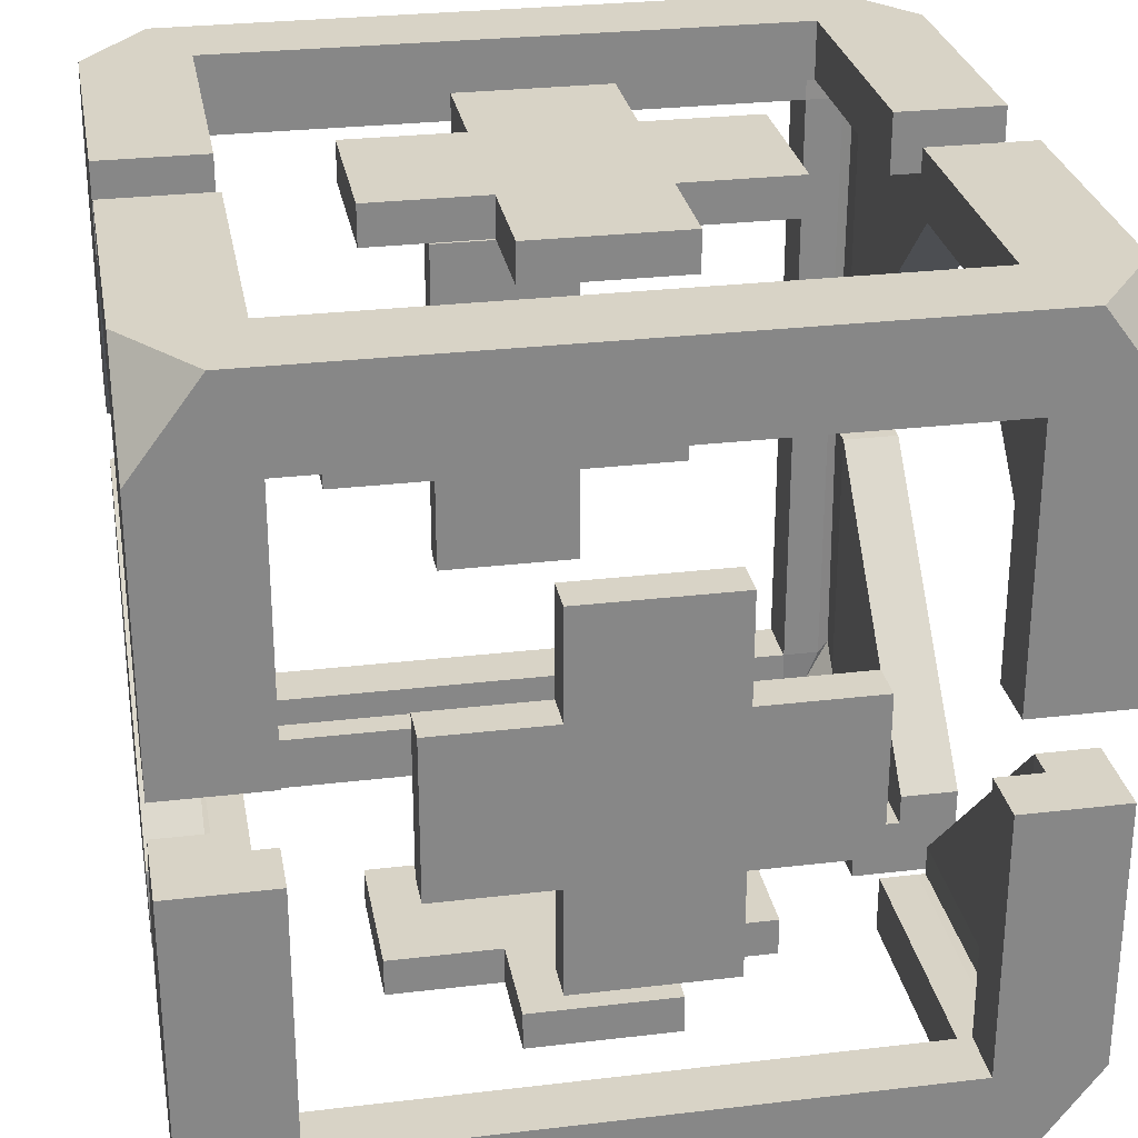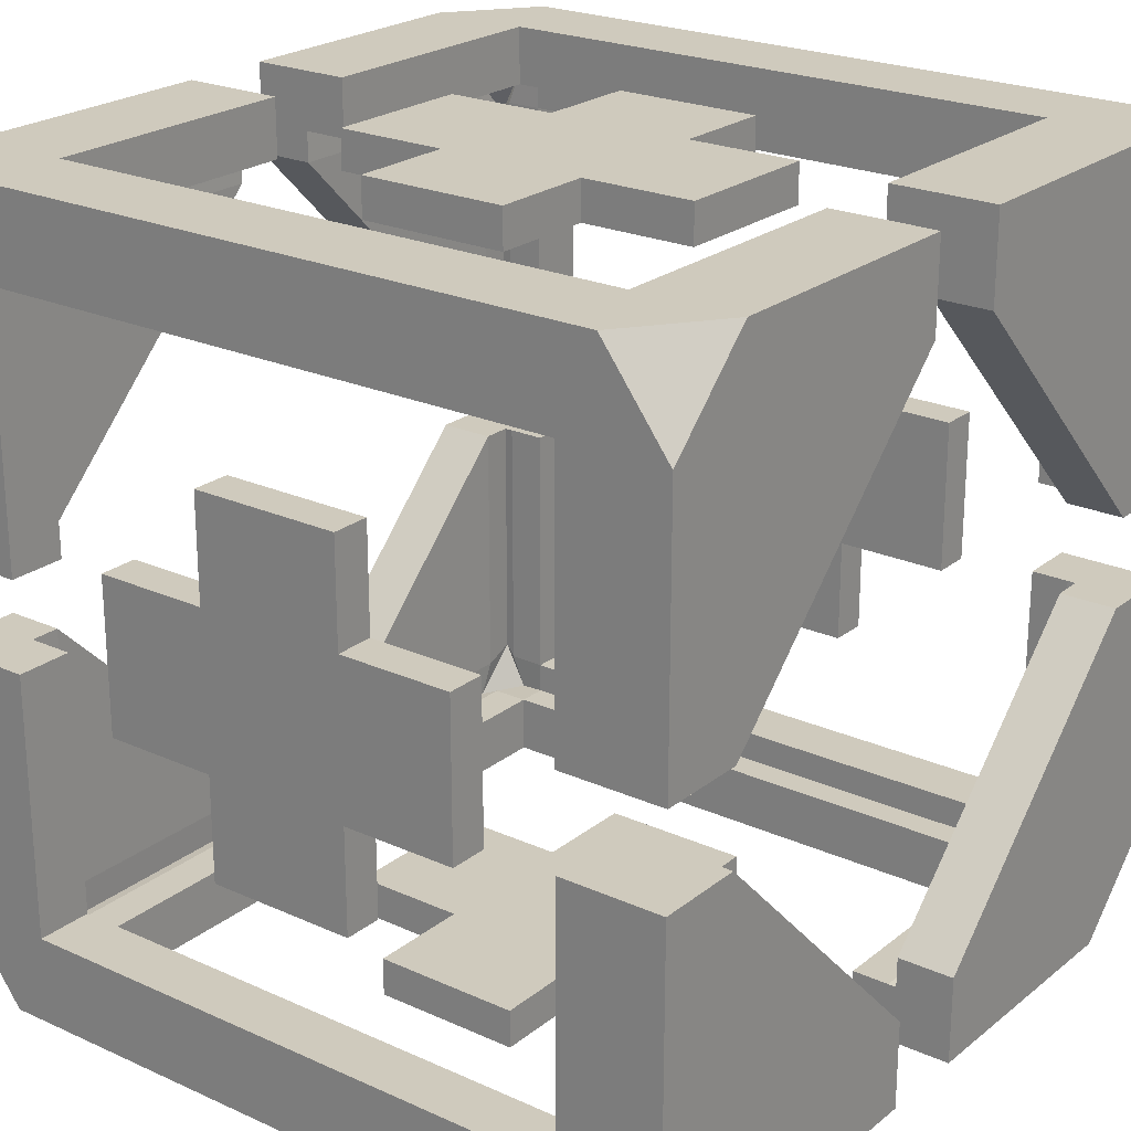
<metadata>
{"format":"obj","ext":"obj","renderer":"f3d","projection":"perspective","resolution":1024,"background":"white","views":[{"elev":28.0,"azim":-100.2,"up":"+Z"},{"elev":23.1,"azim":127.4,"up":"+Z"}]}
</metadata>
<code>
o Pickup_Health_Cube.022
v -0.09398 0.1206 0.1206
v -0.01377 0.1206 0.1206
v -0.1206 0.1206 0.01363
v -0.09398 0.1206 0.01363
v -0.1206 0.08924 0.1206
v -0.01377 0.08924 0.1206
v -0.1206 0.08924 0.01363
v -0.01377 0.1206 0.09388
v -0.1206 0.1206 0.09388
v -0.1206 0.08924 0.09388
v -0.09398 0.08924 0.1206
v -0.09398 0.1206 0.09388
v -0.1206 0.1006 0.1206
v -0.01377 0.1006 0.1206
v -0.1206 0.1006 0.01363
v -0.1206 0.1006 0.09388
v -0.09398 0.1006 0.1206
v -0.09061 0.1039 0.1039
v -0.01377 0.1031 0.1031
v -0.1031 0.1031 0.01363
v -0.09398 0.1031 0.01363
v -0.1031 0.08924 0.1031
v -0.01377 0.08924 0.1031
v -0.1031 0.08924 0.01363
v -0.01377 0.1031 0.09388
v -0.1039 0.1039 0.09059
v -0.1031 0.08924 0.09388
v -0.09398 0.08924 0.1031
v -0.09398 0.1031 0.09388
v -0.1039 0.09697 0.1039
v -0.01377 0.1006 0.1031
v -0.1031 0.1006 0.01363
v -0.1031 0.1006 0.09388
v -0.09398 0.1006 0.1031
v 0.09398 0.1206 0.1206
v 0.01377 0.1206 0.1206
v 0.1206 0.1206 0.01363
v 0.09398 0.1206 0.01363
v 0.1206 0.08924 0.1206
v 0.01377 0.08924 0.1206
v 0.1206 0.08924 0.01363
v 0.01377 0.1206 0.09388
v 0.1206 0.1206 0.09388
v 0.1206 0.08924 0.09388
v 0.09398 0.08924 0.1206
v 0.09398 0.1206 0.09388
v 0.1206 0.1006 0.1206
v 0.01377 0.1006 0.1206
v 0.1206 0.1006 0.01363
v 0.1206 0.1006 0.09388
v 0.09398 0.1006 0.1206
v 0.09061 0.1039 0.1039
v 0.01377 0.1031 0.1031
v 0.1031 0.1031 0.01363
v 0.09398 0.1031 0.01363
v 0.1031 0.08924 0.1031
v 0.01377 0.08924 0.1031
v 0.1031 0.08924 0.01363
v 0.01377 0.1031 0.09388
v 0.1039 0.1039 0.09059
v 0.1031 0.08924 0.09388
v 0.09398 0.08924 0.1031
v 0.09398 0.1031 0.09388
v 0.1039 0.09697 0.1039
v 0.01377 0.1006 0.1031
v 0.1031 0.1006 0.01363
v 0.1031 0.1006 0.09388
v 0.09398 0.1006 0.1031
v -0.09398 0.1206 -0.1206
v -0.01377 0.1206 -0.1206
v -0.1206 0.1206 -0.01363
v -0.09398 0.1206 -0.01363
v -0.1206 0.08924 -0.1206
v -0.01377 0.08924 -0.1206
v -0.1206 0.08924 -0.01363
v -0.01377 0.1206 -0.09388
v -0.1206 0.1206 -0.09388
v -0.1206 0.08924 -0.09388
v -0.09398 0.08924 -0.1206
v -0.09398 0.1206 -0.09388
v -0.1206 0.1006 -0.1206
v -0.01377 0.1006 -0.1206
v -0.1206 0.1006 -0.01363
v -0.1206 0.1006 -0.09388
v -0.09398 0.1006 -0.1206
v -0.09061 0.1039 -0.1039
v -0.01377 0.1031 -0.1031
v -0.1031 0.1031 -0.01363
v -0.09398 0.1031 -0.01363
v -0.1031 0.08924 -0.1031
v -0.01377 0.08924 -0.1031
v -0.1031 0.08924 -0.01363
v -0.01377 0.1031 -0.09388
v -0.1039 0.1039 -0.09059
v -0.1031 0.08924 -0.09388
v -0.09398 0.08924 -0.1031
v -0.09398 0.1031 -0.09388
v -0.1039 0.09697 -0.1039
v -0.01377 0.1006 -0.1031
v -0.1031 0.1006 -0.01363
v -0.1031 0.1006 -0.09388
v -0.09398 0.1006 -0.1031
v 0.09398 0.1206 -0.1206
v 0.01377 0.1206 -0.1206
v 0.1206 0.1206 -0.01363
v 0.09398 0.1206 -0.01363
v 0.1206 0.08924 -0.1206
v 0.01377 0.08924 -0.1206
v 0.1206 0.08924 -0.01363
v 0.01377 0.1206 -0.09388
v 0.1206 0.1206 -0.09388
v 0.1206 0.08924 -0.09388
v 0.09398 0.08924 -0.1206
v 0.09398 0.1206 -0.09388
v 0.1206 0.1006 -0.1206
v 0.01377 0.1006 -0.1206
v 0.1206 0.1006 -0.01363
v 0.1206 0.1006 -0.09388
v 0.09398 0.1006 -0.1206
v 0.09061 0.1039 -0.1039
v 0.01377 0.1031 -0.1031
v 0.1031 0.1031 -0.01363
v 0.09398 0.1031 -0.01363
v 0.1031 0.08924 -0.1031
v 0.01377 0.08924 -0.1031
v 0.1031 0.08924 -0.01363
v 0.01377 0.1031 -0.09388
v 0.1039 0.1039 -0.09059
v 0.1031 0.08924 -0.09388
v 0.09398 0.08924 -0.1031
v 0.09398 0.1031 -0.09388
v 0.1039 0.09697 -0.1039
v 0.01377 0.1006 -0.1031
v 0.1031 0.1006 -0.01363
v 0.1031 0.1006 -0.09388
v 0.09398 0.1006 -0.1031
v -0.09398 -0.1206 0.1206
v -0.01377 -0.1206 0.1206
v -0.1206 -0.1206 0.01363
v -0.09398 -0.1206 0.01363
v -0.1206 -0.08924 0.1206
v -0.01377 -0.08924 0.1206
v -0.1206 -0.08924 0.01363
v -0.01377 -0.1206 0.09388
v -0.1206 -0.1206 0.09388
v -0.1206 -0.08924 0.09388
v -0.09398 -0.08924 0.1206
v -0.09398 -0.1206 0.09388
v -0.1206 -0.1006 0.1206
v -0.01377 -0.1006 0.1206
v -0.1206 -0.1006 0.01363
v -0.1206 -0.1006 0.09388
v -0.09398 -0.1006 0.1206
v -0.1206 0 0.1206
v -0.1206 0 0.09388
v -0.09398 0 0.1206
v -0.09061 -0.1039 0.1039
v -0.01377 -0.1031 0.1031
v -0.1031 -0.1031 0.01363
v -0.09398 -0.1031 0.01363
v -0.1031 -0.08924 0.1031
v -0.01377 -0.08924 0.1031
v -0.1031 -0.08924 0.01363
v -0.01377 -0.1031 0.09388
v -0.1039 -0.1039 0.09059
v -0.1031 -0.08924 0.09388
v -0.09398 -0.08924 0.1031
v -0.09398 -0.1031 0.09388
v -0.1039 -0.09697 0.1039
v -0.01377 -0.1006 0.1031
v -0.1031 -0.1006 0.01363
v -0.1031 -0.1006 0.09388
v -0.09398 -0.1006 0.1031
v -0.1031 0 0.1031
v -0.1031 0 0.09388
v -0.09398 0 0.1031
v 0.09398 -0.1206 0.1206
v 0.01377 -0.1206 0.1206
v 0.1206 -0.1206 0.01363
v 0.09398 -0.1206 0.01363
v 0.1206 -0.08924 0.1206
v 0.01377 -0.08924 0.1206
v 0.1206 -0.08924 0.01363
v 0.01377 -0.1206 0.09388
v 0.1206 -0.1206 0.09388
v 0.1206 -0.08924 0.09388
v 0.09398 -0.08924 0.1206
v 0.09398 -0.1206 0.09388
v 0.1206 -0.1006 0.1206
v 0.01377 -0.1006 0.1206
v 0.1206 -0.1006 0.01363
v 0.1206 -0.1006 0.09388
v 0.09398 -0.1006 0.1206
v 0.1206 0 0.1206
v 0.1206 0 0.09388
v 0.09398 0 0.1206
v 0.09061 -0.1039 0.1039
v 0.01377 -0.1031 0.1031
v 0.1031 -0.1031 0.01363
v 0.09398 -0.1031 0.01363
v 0.1031 -0.08924 0.1031
v 0.01377 -0.08924 0.1031
v 0.1031 -0.08924 0.01363
v 0.01377 -0.1031 0.09388
v 0.1039 -0.1039 0.09059
v 0.1031 -0.08924 0.09388
v 0.09398 -0.08924 0.1031
v 0.09398 -0.1031 0.09388
v 0.1039 -0.09697 0.1039
v 0.01377 -0.1006 0.1031
v 0.1031 -0.1006 0.01363
v 0.1031 -0.1006 0.09388
v 0.09398 -0.1006 0.1031
v 0.1031 0 0.1031
v 0.1031 0 0.09388
v 0.09398 0 0.1031
v -0.09398 -0.1206 -0.1206
v -0.01377 -0.1206 -0.1206
v -0.1206 -0.1206 -0.01363
v -0.09398 -0.1206 -0.01363
v -0.1206 -0.08924 -0.1206
v -0.01377 -0.08924 -0.1206
v -0.1206 -0.08924 -0.01363
v -0.01377 -0.1206 -0.09388
v -0.1206 -0.1206 -0.09388
v -0.1206 -0.08924 -0.09388
v -0.09398 -0.08924 -0.1206
v -0.09398 -0.1206 -0.09388
v -0.1206 -0.1006 -0.1206
v -0.01377 -0.1006 -0.1206
v -0.1206 -0.1006 -0.01363
v -0.1206 -0.1006 -0.09388
v -0.09398 -0.1006 -0.1206
v -0.1206 0 -0.1206
v -0.1206 0 -0.09388
v -0.09398 0 -0.1206
v -0.09061 -0.1039 -0.1039
v -0.01377 -0.1031 -0.1031
v -0.1031 -0.1031 -0.01363
v -0.09398 -0.1031 -0.01363
v -0.1031 -0.08924 -0.1031
v -0.01377 -0.08924 -0.1031
v -0.1031 -0.08924 -0.01363
v -0.01377 -0.1031 -0.09388
v -0.1039 -0.1039 -0.09059
v -0.1031 -0.08924 -0.09388
v -0.09398 -0.08924 -0.1031
v -0.09398 -0.1031 -0.09388
v -0.1039 -0.09697 -0.1039
v -0.01377 -0.1006 -0.1031
v -0.1031 -0.1006 -0.01363
v -0.1031 -0.1006 -0.09388
v -0.09398 -0.1006 -0.1031
v -0.1031 0 -0.1031
v -0.1031 0 -0.09388
v -0.09398 0 -0.1031
v 0.09398 -0.1206 -0.1206
v 0.01377 -0.1206 -0.1206
v 0.1206 -0.1206 -0.01363
v 0.09398 -0.1206 -0.01363
v 0.1206 -0.08924 -0.1206
v 0.01377 -0.08924 -0.1206
v 0.1206 -0.08924 -0.01363
v 0.01377 -0.1206 -0.09388
v 0.1206 -0.1206 -0.09388
v 0.1206 -0.08924 -0.09388
v 0.09398 -0.08924 -0.1206
v 0.09398 -0.1206 -0.09388
v 0.1206 -0.1006 -0.1206
v 0.01377 -0.1006 -0.1206
v 0.1206 -0.1006 -0.01363
v 0.1206 -0.1006 -0.09388
v 0.09398 -0.1006 -0.1206
v 0.1206 0 -0.1206
v 0.1206 0 -0.09388
v 0.09398 0 -0.1206
v 0.09061 -0.1039 -0.1039
v 0.01377 -0.1031 -0.1031
v 0.1031 -0.1031 -0.01363
v 0.09398 -0.1031 -0.01363
v 0.1031 -0.08924 -0.1031
v 0.01377 -0.08924 -0.1031
v 0.1031 -0.08924 -0.01363
v 0.01377 -0.1031 -0.09388
v 0.1039 -0.1039 -0.09059
v 0.1031 -0.08924 -0.09388
v 0.09398 -0.08924 -0.1031
v 0.09398 -0.1031 -0.09388
v 0.1039 -0.09697 -0.1039
v 0.01377 -0.1006 -0.1031
v 0.1031 -0.1006 -0.01363
v 0.1031 -0.1006 -0.09388
v 0.09398 -0.1006 -0.1031
v 0.1031 0 -0.1031
v 0.1031 0 -0.09388
v 0.09398 0 -0.1031
v -0.1189 -0.02269 -0.02321
v -0.1189 0.02269 -0.02321
v -0.1073 0.02269 -0.02321
v -0.1073 -0.02269 -0.02321
v -0.1073 0.02269 0.02321
v -0.1073 -0.02269 0.02321
v -0.1189 0.02269 0.02321
v -0.1189 -0.02269 0.02321
v -0.1189 -0.05721 -0.02321
v -0.1189 0.05721 -0.02321
v -0.1073 -0.05721 -0.02321
v -0.1073 0.05721 -0.02321
v -0.1189 -0.05721 0.02321
v -0.1189 0.05721 0.02321
v -0.1073 -0.05721 0.02321
v -0.1073 0.05721 0.02321
v -0.1189 -0.02269 -0.05463
v -0.1189 0.02269 -0.05463
v -0.1073 0.02269 -0.05463
v -0.1073 -0.02269 -0.05463
v -0.1073 0.02269 0.05463
v -0.1073 -0.02269 0.05463
v -0.1189 0.02269 0.05463
v -0.1189 -0.02269 0.05463
v 0.1189 -0.02269 -0.02321
v 0.1189 0.02269 -0.02321
v 0.1073 0.02269 -0.02321
v 0.1073 -0.02269 -0.02321
v 0.1073 0.02269 0.02321
v 0.1073 -0.02269 0.02321
v 0.1189 0.02269 0.02321
v 0.1189 -0.02269 0.02321
v 0.1189 -0.05721 -0.02321
v 0.1189 0.05721 -0.02321
v 0.1073 -0.05721 -0.02321
v 0.1073 0.05721 -0.02321
v 0.1189 -0.05721 0.02321
v 0.1189 0.05721 0.02321
v 0.1073 -0.05721 0.02321
v 0.1073 0.05721 0.02321
v 0.1189 -0.02269 -0.05463
v 0.1189 0.02269 -0.05463
v 0.1073 0.02269 -0.05463
v 0.1073 -0.02269 -0.05463
v 0.1073 0.02269 0.05463
v 0.1073 -0.02269 0.05463
v 0.1189 0.02269 0.05463
v 0.1189 -0.02269 0.05463
v -0.02321 -0.02269 0.1189
v -0.02321 0.02269 0.1189
v -0.02321 0.02269 0.1073
v -0.02321 -0.02269 0.1073
v 0.02321 0.02269 0.1073
v 0.02321 -0.02269 0.1073
v 0.02321 0.02269 0.1189
v 0.02321 -0.02269 0.1189
v -0.02321 -0.05721 0.1189
v -0.02321 0.05721 0.1189
v -0.02321 -0.05721 0.1073
v -0.02321 0.05721 0.1073
v 0.02321 -0.05721 0.1189
v 0.02321 0.05721 0.1189
v 0.02321 -0.05721 0.1073
v 0.02321 0.05721 0.1073
v -0.05463 -0.02269 0.1189
v -0.05463 0.02269 0.1189
v -0.05463 0.02269 0.1073
v -0.05463 -0.02269 0.1073
v 0.05463 0.02269 0.1073
v 0.05463 -0.02269 0.1073
v 0.05463 0.02269 0.1189
v 0.05463 -0.02269 0.1189
v -0.02321 -0.02269 -0.1189
v -0.02321 0.02269 -0.1189
v -0.02321 0.02269 -0.1073
v -0.02321 -0.02269 -0.1073
v 0.02321 0.02269 -0.1073
v 0.02321 -0.02269 -0.1073
v 0.02321 0.02269 -0.1189
v 0.02321 -0.02269 -0.1189
v -0.02321 -0.05721 -0.1189
v -0.02321 0.05721 -0.1189
v -0.02321 -0.05721 -0.1073
v -0.02321 0.05721 -0.1073
v 0.02321 -0.05721 -0.1189
v 0.02321 0.05721 -0.1189
v 0.02321 -0.05721 -0.1073
v 0.02321 0.05721 -0.1073
v -0.05463 -0.02269 -0.1189
v -0.05463 0.02269 -0.1189
v -0.05463 0.02269 -0.1073
v -0.05463 -0.02269 -0.1073
v 0.05463 0.02269 -0.1073
v 0.05463 -0.02269 -0.1073
v 0.05463 0.02269 -0.1189
v 0.05463 -0.02269 -0.1189
f 308 306 310 312
f 311 302 304 309
f 297 298 314 313
f 298 306 308 299
f 309 304 297 305
f 307 300 302 311
f 303 310 306 298
f 304 303 298 297
f 301 312 310 303
f 298 299 315 314
f 299 308 312 301
f 300 299 301 302
f 305 307 311 309
f 304 302 318 320
f 301 303 319 317
f 300 297 313 316
f 320 318 317 319
f 316 313 314 315
f 303 304 320 319
f 299 300 316 315
f 302 301 317 318
f 305 297 300 307
f 332 336 334 330
f 335 333 328 326
f 321 337 338 322
f 322 323 332 330
f 333 329 321 328
f 331 335 326 324
f 327 322 330 334
f 328 321 322 327
f 325 327 334 336
f 322 338 339 323
f 323 325 336 332
f 324 326 325 323
f 329 333 335 331
f 328 344 342 326
f 325 341 343 327
f 324 340 337 321
f 344 343 341 342
f 340 339 338 337
f 327 343 344 328
f 323 339 340 324
f 326 342 341 325
f 329 331 324 321
f 356 354 358 360
f 359 350 352 357
f 345 346 362 361
f 346 354 356 347
f 357 352 345 353
f 355 348 350 359
f 351 358 354 346
f 352 351 346 345
f 349 360 358 351
f 346 347 363 362
f 347 356 360 349
f 348 347 349 350
f 353 355 359 357
f 352 350 366 368
f 349 351 367 365
f 348 345 361 364
f 368 366 365 367
f 364 361 362 363
f 351 352 368 367
f 347 348 364 363
f 350 349 365 366
f 353 345 348 355
f 380 384 382 378
f 383 381 376 374
f 369 385 386 370
f 370 371 380 378
f 381 377 369 376
f 379 383 374 372
f 375 370 378 382
f 376 369 370 375
f 373 375 382 384
f 370 386 387 371
f 371 373 384 380
f 372 374 373 371
f 377 381 383 379
f 376 392 390 374
f 373 389 391 375
f 372 388 385 369
f 392 391 389 390
f 388 387 386 385
f 375 391 392 376
f 371 387 388 372
f 374 390 389 373
f 377 379 372 369
f 17 1 13
f 12 9 1
f 16 10 5 13
f 15 7 10 16
f 4 3 9 12
f 4 12 8
f 8 12 1 2
f 14 2 1 17
f 5 10 155 154
f 11 5 154 156
f 6 14 17 11
f 3 15 16 9
f 9 16 13
f 11 17 13 5
f 13 1 9
f 34 30 18
f 29 18 26
f 33 30 22 27
f 32 33 27 24
f 21 29 26 20
f 21 25 29
f 25 19 18 29
f 31 34 18 19
f 22 174 175 27
f 28 176 174 22
f 23 28 34 31
f 20 26 33 32
f 26 30 33
f 28 22 30 34
f 30 26 18
f 8 2 19 25
f 14 6 23 31
f 7 15 32 24
f 10 7 24 27
f 4 8 25 21
f 6 11 28 23
f 155 10 27 175
f 11 156 176 28
f 2 14 31 19
f 15 3 20 32
f 3 4 21 20
f 51 47 35
f 46 35 43
f 50 47 39 44
f 49 50 44 41
f 38 46 43 37
f 38 42 46
f 42 36 35 46
f 48 51 35 36
f 39 194 195 44
f 45 196 194 39
f 40 45 51 48
f 37 43 50 49
f 43 47 50
f 45 39 47 51
f 47 43 35
f 68 52 64
f 63 60 52
f 67 61 56 64
f 66 58 61 67
f 55 54 60 63
f 55 63 59
f 59 63 52 53
f 65 53 52 68
f 56 61 215 214
f 62 56 214 216
f 57 65 68 62
f 54 66 67 60
f 60 67 64
f 62 68 64 56
f 64 52 60
f 42 59 53 36
f 48 65 57 40
f 41 58 66 49
f 44 61 58 41
f 38 55 59 42
f 40 57 62 45
f 195 215 61 44
f 45 62 216 196
f 36 53 65 48
f 49 66 54 37
f 37 54 55 38
f 85 81 69
f 80 69 77
f 84 81 73 78
f 83 84 78 75
f 72 80 77 71
f 72 76 80
f 76 70 69 80
f 82 85 69 70
f 73 234 235 78
f 79 236 234 73
f 74 79 85 82
f 71 77 84 83
f 77 81 84
f 79 73 81 85
f 81 77 69
f 102 86 98
f 97 94 86
f 101 95 90 98
f 100 92 95 101
f 89 88 94 97
f 89 97 93
f 93 97 86 87
f 99 87 86 102
f 90 95 255 254
f 96 90 254 256
f 91 99 102 96
f 88 100 101 94
f 94 101 98
f 96 102 98 90
f 98 86 94
f 76 93 87 70
f 82 99 91 74
f 75 92 100 83
f 78 95 92 75
f 72 89 93 76
f 74 91 96 79
f 235 255 95 78
f 79 96 256 236
f 70 87 99 82
f 83 100 88 71
f 71 88 89 72
f 119 103 115
f 114 111 103
f 118 112 107 115
f 117 109 112 118
f 106 105 111 114
f 106 114 110
f 110 114 103 104
f 116 104 103 119
f 107 112 275 274
f 113 107 274 276
f 108 116 119 113
f 105 117 118 111
f 111 118 115
f 113 119 115 107
f 115 103 111
f 136 132 120
f 131 120 128
f 135 132 124 129
f 134 135 129 126
f 123 131 128 122
f 123 127 131
f 127 121 120 131
f 133 136 120 121
f 124 294 295 129
f 130 296 294 124
f 125 130 136 133
f 122 128 135 134
f 128 132 135
f 130 124 132 136
f 132 128 120
f 110 104 121 127
f 116 108 125 133
f 109 117 134 126
f 112 109 126 129
f 106 110 127 123
f 108 113 130 125
f 275 112 129 295
f 113 276 296 130
f 104 116 133 121
f 117 105 122 134
f 105 106 123 122
f 153 149 137
f 148 137 145
f 152 149 141 146
f 151 152 146 143
f 140 148 145 139
f 140 144 148
f 144 138 137 148
f 150 153 137 138
f 141 154 155 146
f 147 156 154 141
f 142 147 153 150
f 139 145 152 151
f 145 149 152
f 147 141 149 153
f 149 145 137
f 173 157 169
f 168 165 157
f 172 166 161 169
f 171 163 166 172
f 160 159 165 168
f 160 168 164
f 164 168 157 158
f 170 158 157 173
f 161 166 175 174
f 167 161 174 176
f 162 170 173 167
f 159 171 172 165
f 165 172 169
f 167 173 169 161
f 169 157 165
f 144 164 158 138
f 150 170 162 142
f 143 163 171 151
f 146 166 163 143
f 140 160 164 144
f 142 162 167 147
f 155 175 166 146
f 147 167 176 156
f 138 158 170 150
f 151 171 159 139
f 139 159 160 140
f 193 177 189
f 188 185 177
f 192 186 181 189
f 191 183 186 192
f 180 179 185 188
f 180 188 184
f 184 188 177 178
f 190 178 177 193
f 181 186 195 194
f 187 181 194 196
f 182 190 193 187
f 179 191 192 185
f 185 192 189
f 187 193 189 181
f 189 177 185
f 213 209 197
f 208 197 205
f 212 209 201 206
f 211 212 206 203
f 200 208 205 199
f 200 204 208
f 204 198 197 208
f 210 213 197 198
f 201 214 215 206
f 207 216 214 201
f 202 207 213 210
f 199 205 212 211
f 205 209 212
f 207 201 209 213
f 209 205 197
f 184 178 198 204
f 190 182 202 210
f 183 191 211 203
f 186 183 203 206
f 180 184 204 200
f 182 187 207 202
f 195 186 206 215
f 187 196 216 207
f 178 190 210 198
f 191 179 199 211
f 179 180 200 199
f 233 217 229
f 228 225 217
f 232 226 221 229
f 231 223 226 232
f 220 219 225 228
f 220 228 224
f 224 228 217 218
f 230 218 217 233
f 221 226 235 234
f 227 221 234 236
f 222 230 233 227
f 219 231 232 225
f 225 232 229
f 227 233 229 221
f 229 217 225
f 253 249 237
f 248 237 245
f 252 249 241 246
f 251 252 246 243
f 240 248 245 239
f 240 244 248
f 244 238 237 248
f 250 253 237 238
f 241 254 255 246
f 247 256 254 241
f 242 247 253 250
f 239 245 252 251
f 245 249 252
f 247 241 249 253
f 249 245 237
f 224 218 238 244
f 230 222 242 250
f 223 231 251 243
f 226 223 243 246
f 220 224 244 240
f 222 227 247 242
f 235 226 246 255
f 227 236 256 247
f 218 230 250 238
f 231 219 239 251
f 219 220 240 239
f 273 269 257
f 268 257 265
f 272 269 261 266
f 271 272 266 263
f 260 268 265 259
f 260 264 268
f 264 258 257 268
f 270 273 257 258
f 261 274 275 266
f 267 276 274 261
f 262 267 273 270
f 259 265 272 271
f 265 269 272
f 267 261 269 273
f 269 265 257
f 293 277 289
f 288 285 277
f 292 286 281 289
f 291 283 286 292
f 280 279 285 288
f 280 288 284
f 284 288 277 278
f 290 278 277 293
f 281 286 295 294
f 287 281 294 296
f 282 290 293 287
f 279 291 292 285
f 285 292 289
f 287 293 289 281
f 289 277 285
f 264 284 278 258
f 270 290 282 262
f 263 283 291 271
f 266 286 283 263
f 260 280 284 264
f 262 282 287 267
f 275 295 286 266
f 267 287 296 276
f 258 278 290 270
f 271 291 279 259
f 259 279 280 260

</code>
